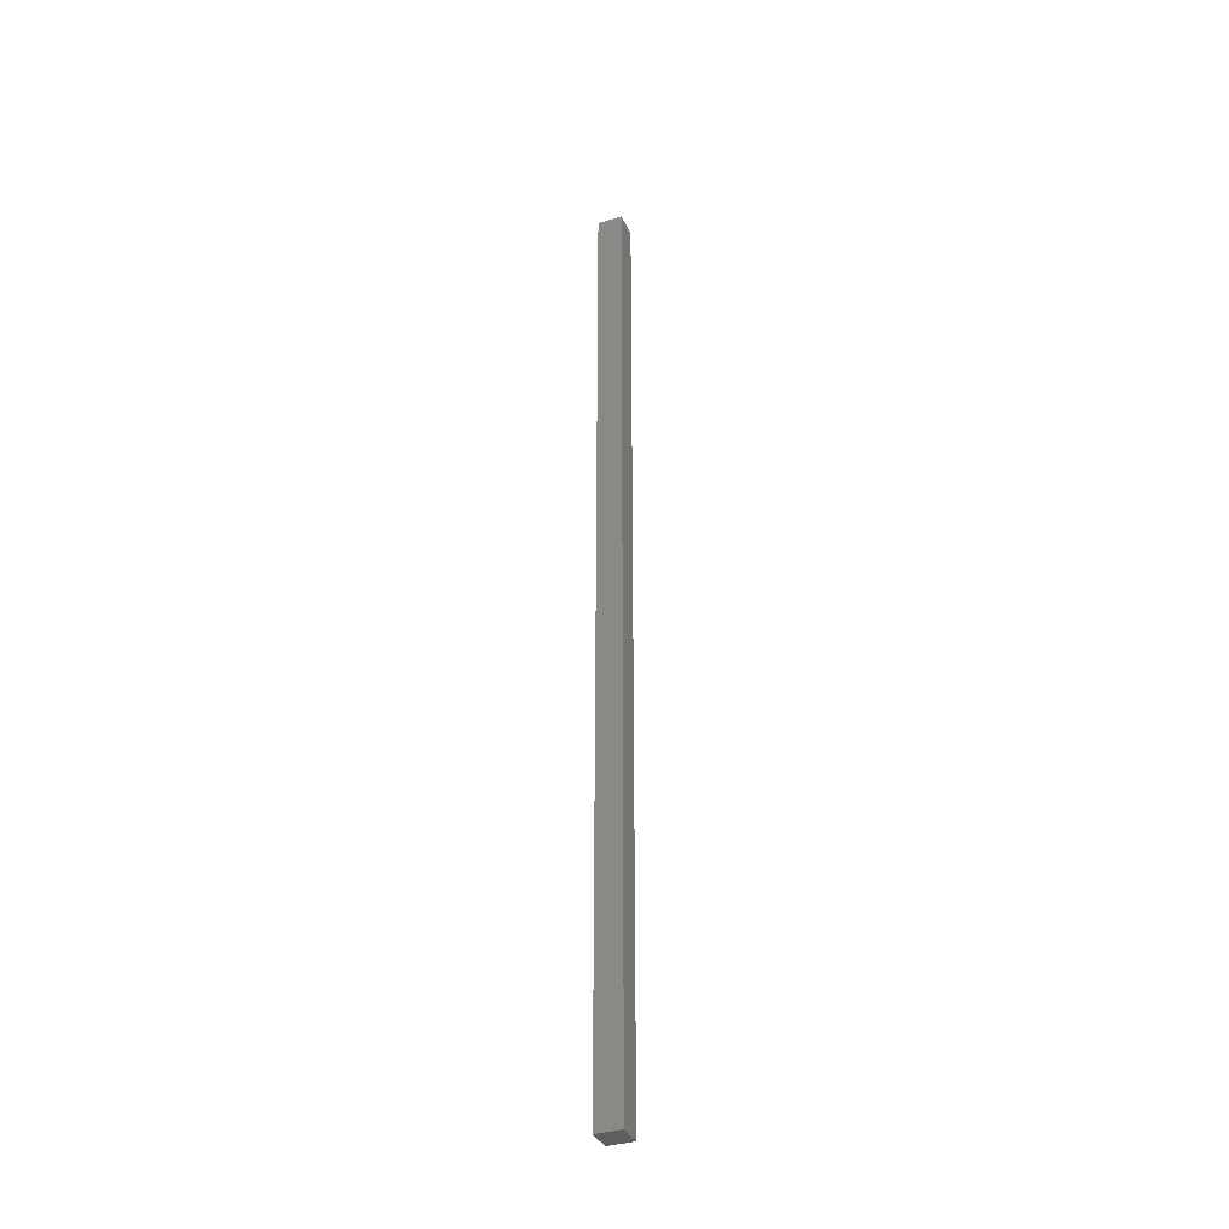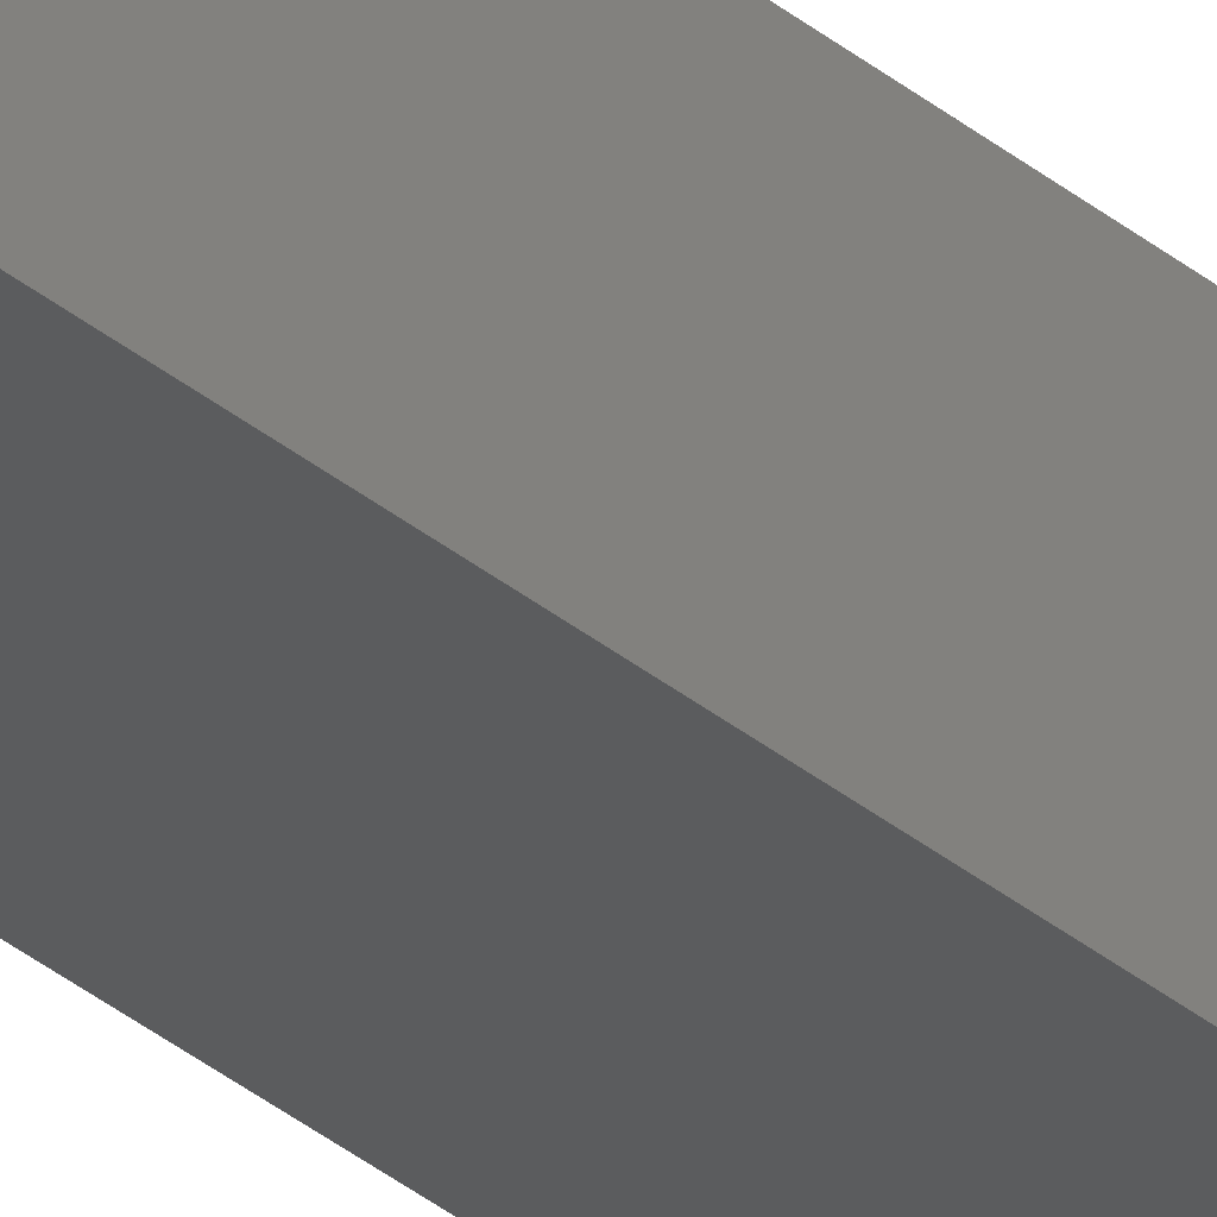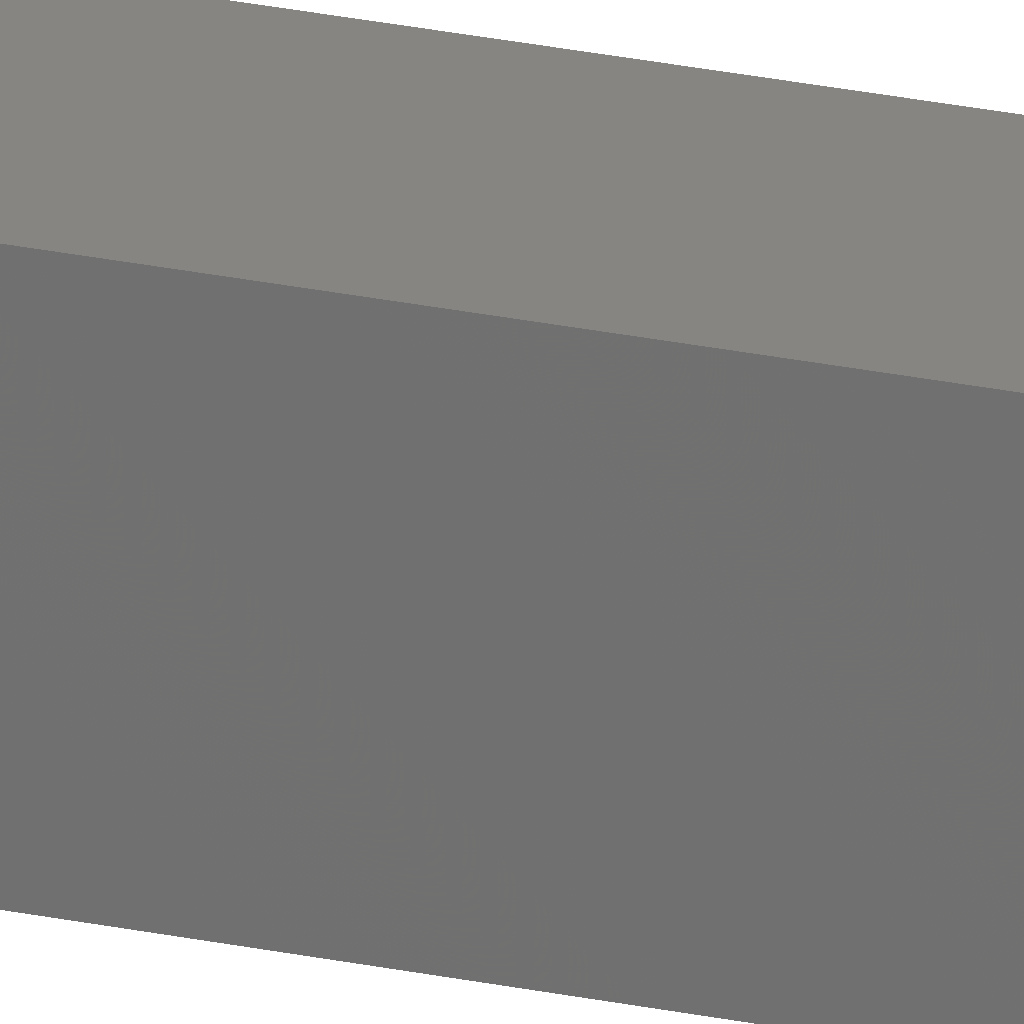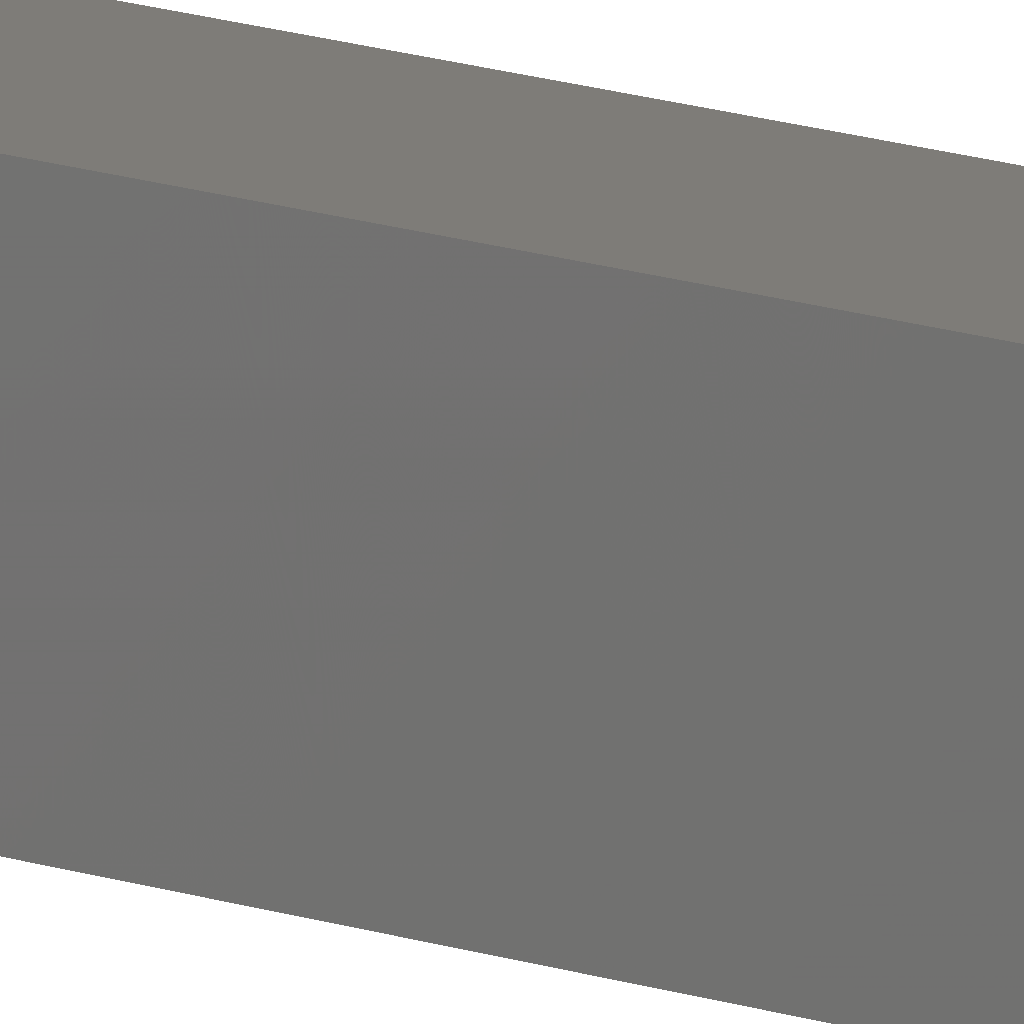
<metadata>
{"format":"stl","ext":"stl","renderer":"f3d","projection":"perspective","resolution":1024,"background":"white","views":[{"elev":-35.7,"azim":21.9,"up":"+Y"},{"elev":-28.6,"azim":-142.5,"up":"+Z"},{"elev":21.4,"azim":112.0,"up":"+Z"},{"elev":9.8,"azim":-41.6,"up":"+Z"}]}
</metadata>
<code>
# stl→obj: 8 verts, 12 faces
v 2.392e-18 0.75 -4.163e-17
v 0 0.75 -0.03906
v 2.392e-18 -0.75 4.857e-17
v 0 -0.75 -0.03906
v 0.03906 0.75 -0.03906
v 0.03906 0.75 -4.163e-17
v 0.03906 -0.75 -0.03906
v 0.03906 -0.75 4.857e-17
f 1 2 3
f 3 2 4
f 5 6 7
f 7 6 8
f 6 1 8
f 8 1 3
f 2 5 4
f 4 5 7
f 2 1 5
f 5 1 6
f 4 7 3
f 3 7 8

</code>
